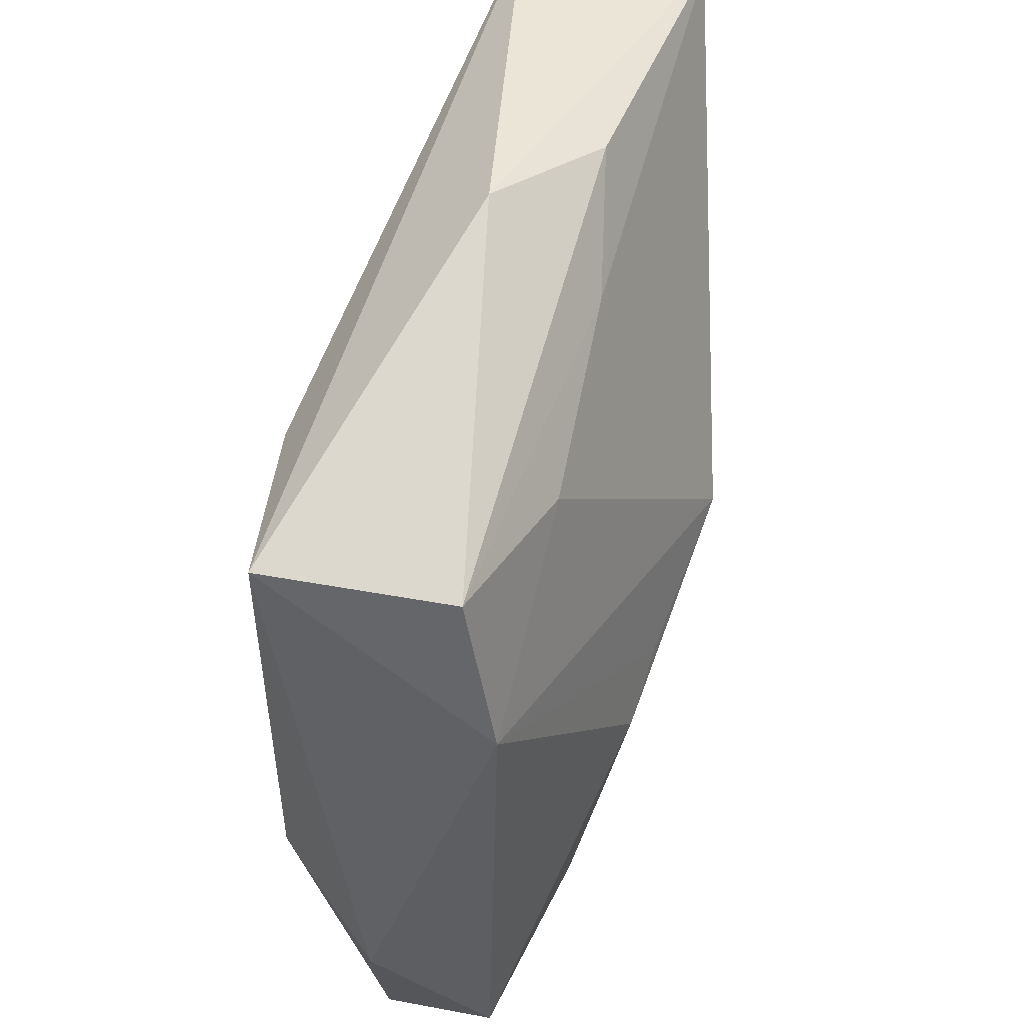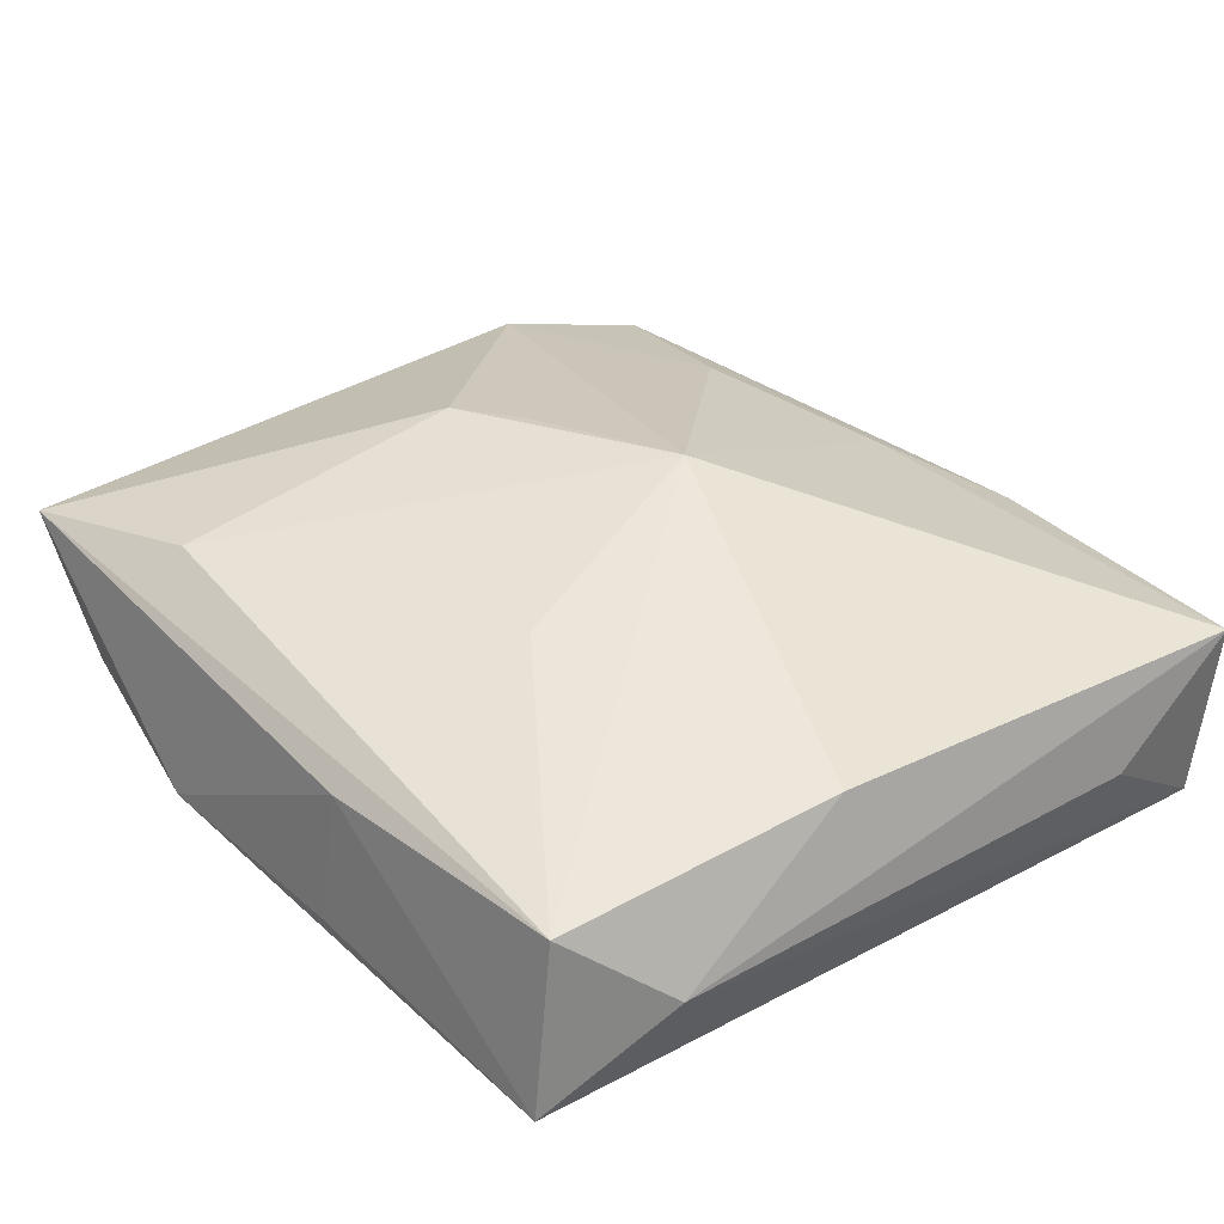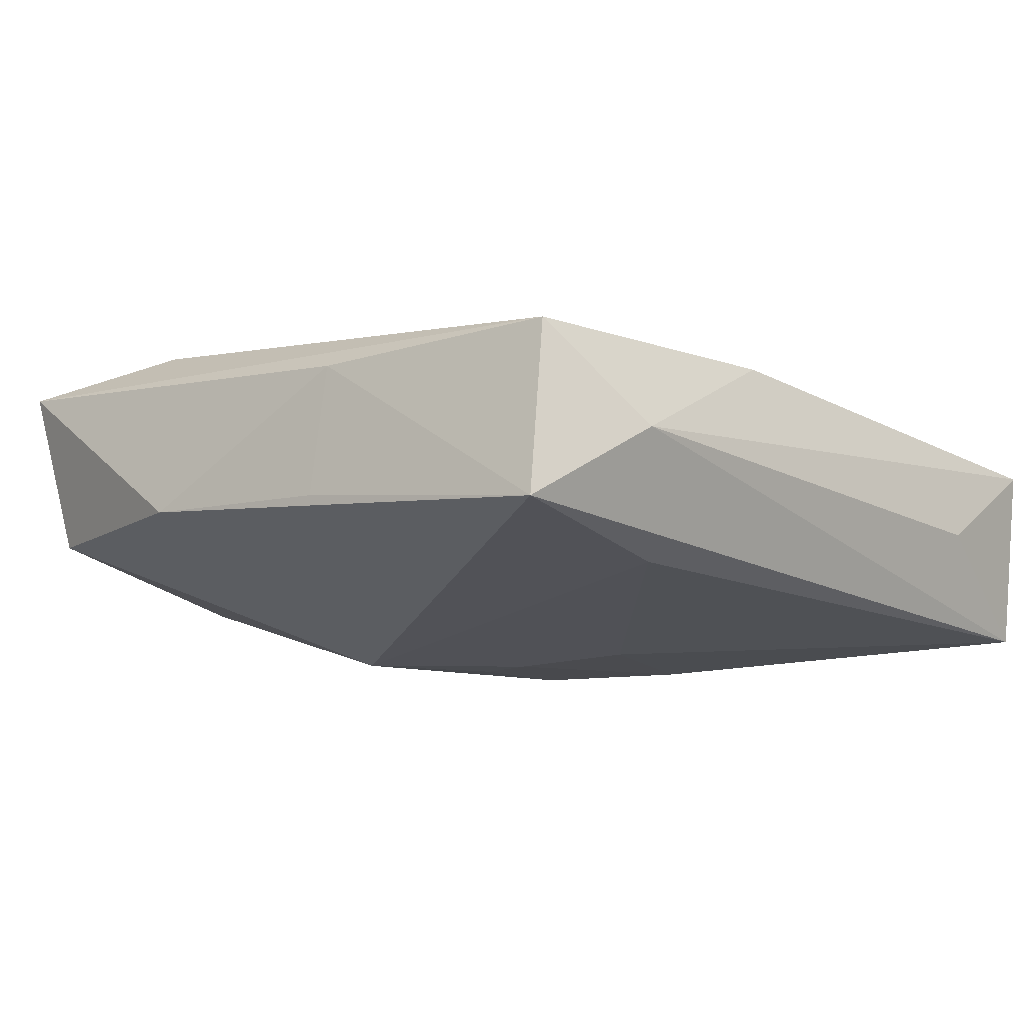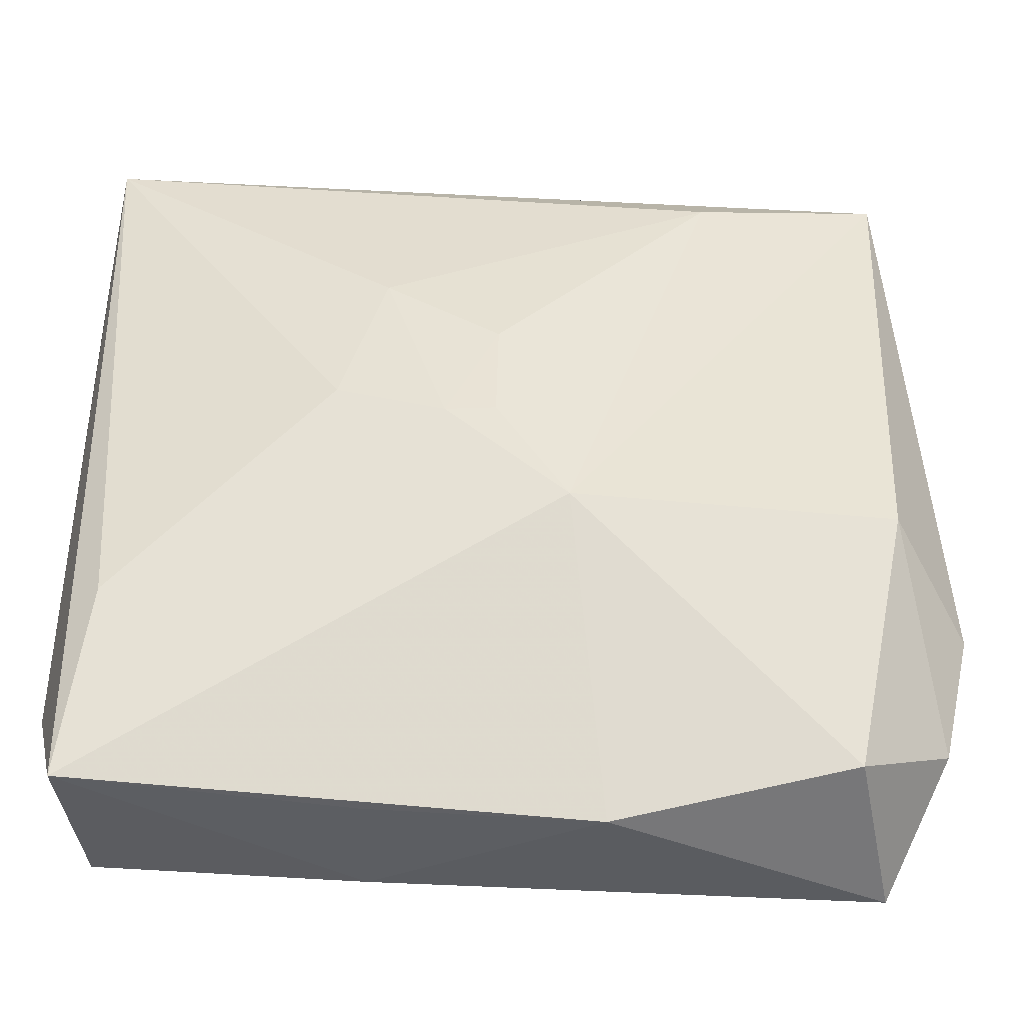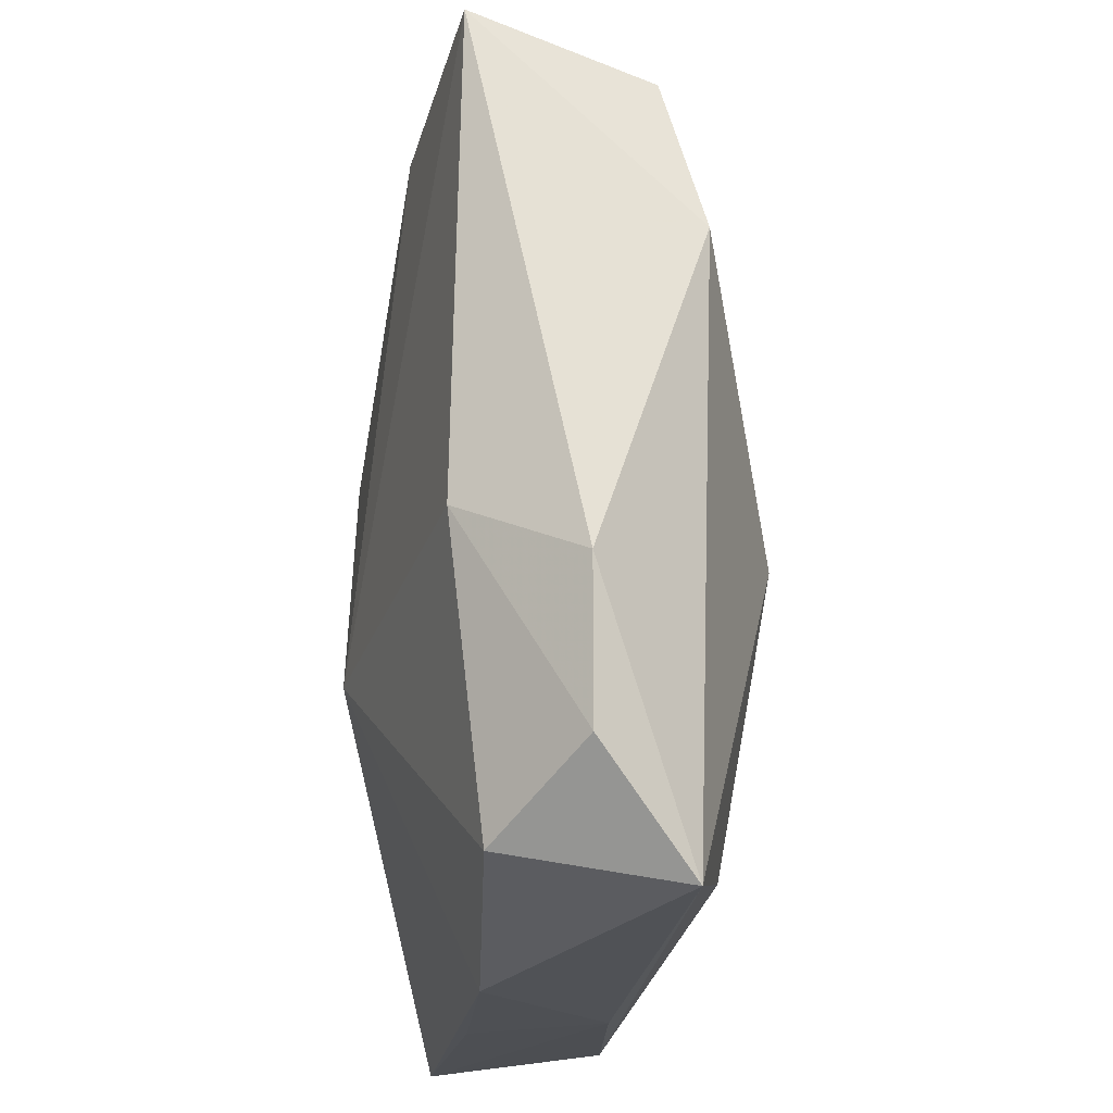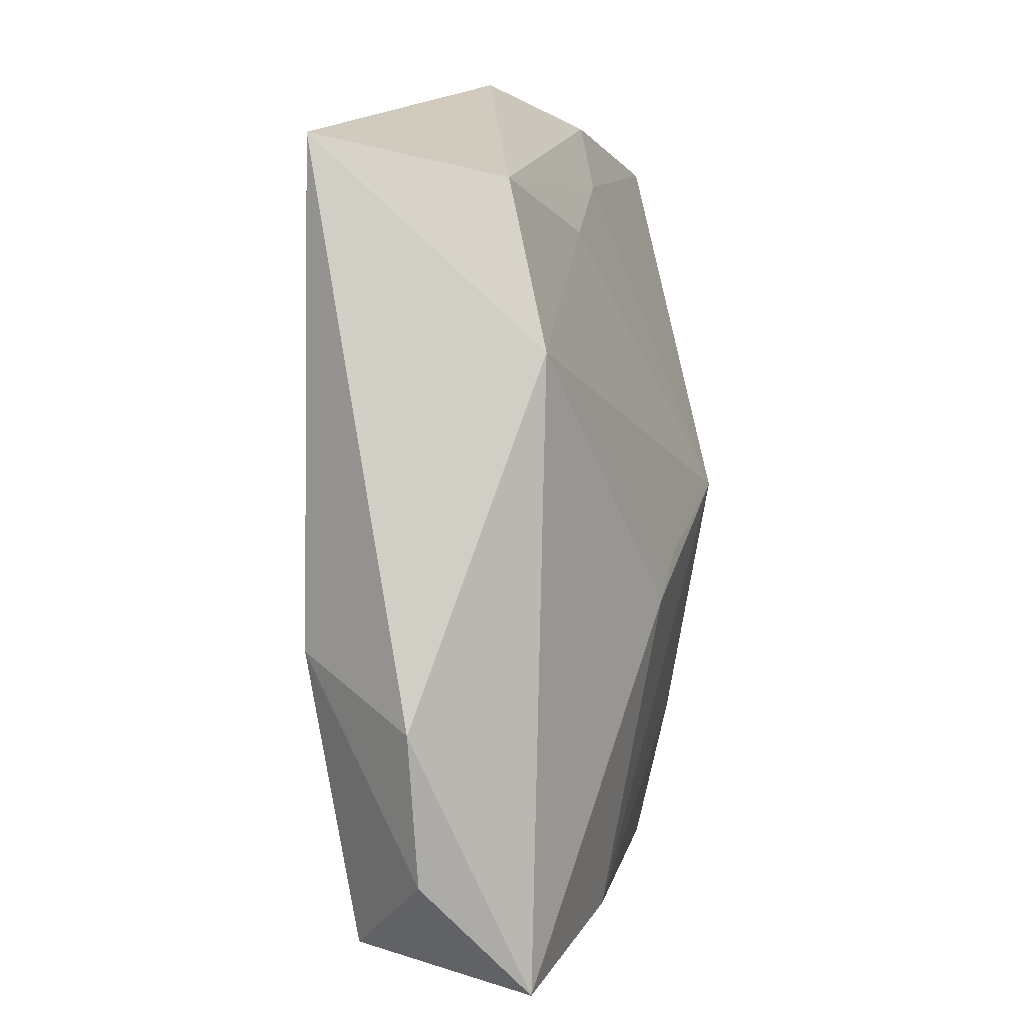
<metadata>
{"format":"obj","ext":"obj","renderer":"f3d","projection":"perspective","resolution":1024,"background":"white","views":[{"elev":51.8,"azim":-68.3,"up":"+Y"},{"elev":31.8,"azim":50.7,"up":"+Z"},{"elev":-14.0,"azim":42.9,"up":"+Z"},{"elev":-42.6,"azim":-176.3,"up":"+Y"},{"elev":-22.6,"azim":-90.1,"up":"+Y"},{"elev":1.9,"azim":-74.8,"up":"+Y"}]}
</metadata>
<code>
v 0.01969 -0.003899 0.003629
v -0.02164 -0.01505 0.001994
v 0.005781 -0.02008 0.003062
v -0.01835 -0.02019 0.006194
v -0.01906 0.008257 0.007057
v -0.009561 0.01423 0.006226
v -0.02321 -0.008199 0.001975
v -0.0208 0.01796 -0.003367
v 0.00563 0.021 0.002629
v 0.01771 -0.01002 -0.006982
v -0.02005 -0.004976 -0.003784
v 0.02044 0.01999 0.002415
v 0.005351 -0.02067 -0.003538
v -0.0007593 0.02261 -0.0006195
v -0.005544 -0.02127 -0.002661
v 0.004561 0.008009 -0.008614
v -0.0009662 -0.001306 -0.008983
v 0.002423 0.002098 0.01022
v -0.001063 0.004006 -0.0088
v 0.01954 0.01967 -0.007034
v 0.01908 -0.01986 -0.005792
v -0.008572 -0.003234 0.009999
v -0.01785 0.01603 0.005031
v -0.005341 -0.001021 0.009987
v -0.00945 -0.01766 0.007335
v 0.001505 -0.001249 -0.008983
v -0.0172 -0.01846 -0.002238
v -0.004409 -0.007136 -0.008983
v 0.00685 0.0006871 -0.008707
v 0.01889 -0.0188 0.002859
v 0.006208 -0.009849 0.007257
v 0.02099 0.01269 -0.002247
v 0.02099 -0.01363 -0.001661
v -0.01169 0.01562 -0.006094
v -0.0001946 0.01731 0.004671
f 12 33 32
f 7 8 11
f 18 31 30
f 20 12 32
f 32 33 20
f 15 4 27
f 3 4 15
f 3 30 4
f 4 30 25
f 25 30 31
f 25 22 4
f 25 31 18
f 18 22 25
f 33 12 1
f 1 30 33
f 1 12 18
f 18 30 1
f 28 11 8
f 15 27 28
f 28 27 11
f 8 23 14
f 14 20 8
f 12 20 14
f 24 22 18
f 5 8 7
f 5 23 8
f 7 4 5
f 4 22 5
f 22 24 5
f 5 24 18
f 18 6 5
f 5 6 23
f 2 4 7
f 2 27 4
f 7 11 2
f 11 27 2
f 8 20 34
f 34 28 8
f 21 20 33
f 33 30 21
f 15 28 21
f 30 3 21
f 23 6 35
f 18 12 35
f 35 6 18
f 16 34 20
f 13 3 15
f 15 21 13
f 13 21 3
f 9 14 23
f 23 35 9
f 12 14 9
f 9 35 12
f 28 34 19
f 34 16 19
f 26 19 16
f 10 21 28
f 28 26 10
f 20 21 10
f 28 19 17
f 17 26 28
f 19 26 17
f 20 10 29
f 29 10 26
f 29 16 20
f 29 26 16

</code>
